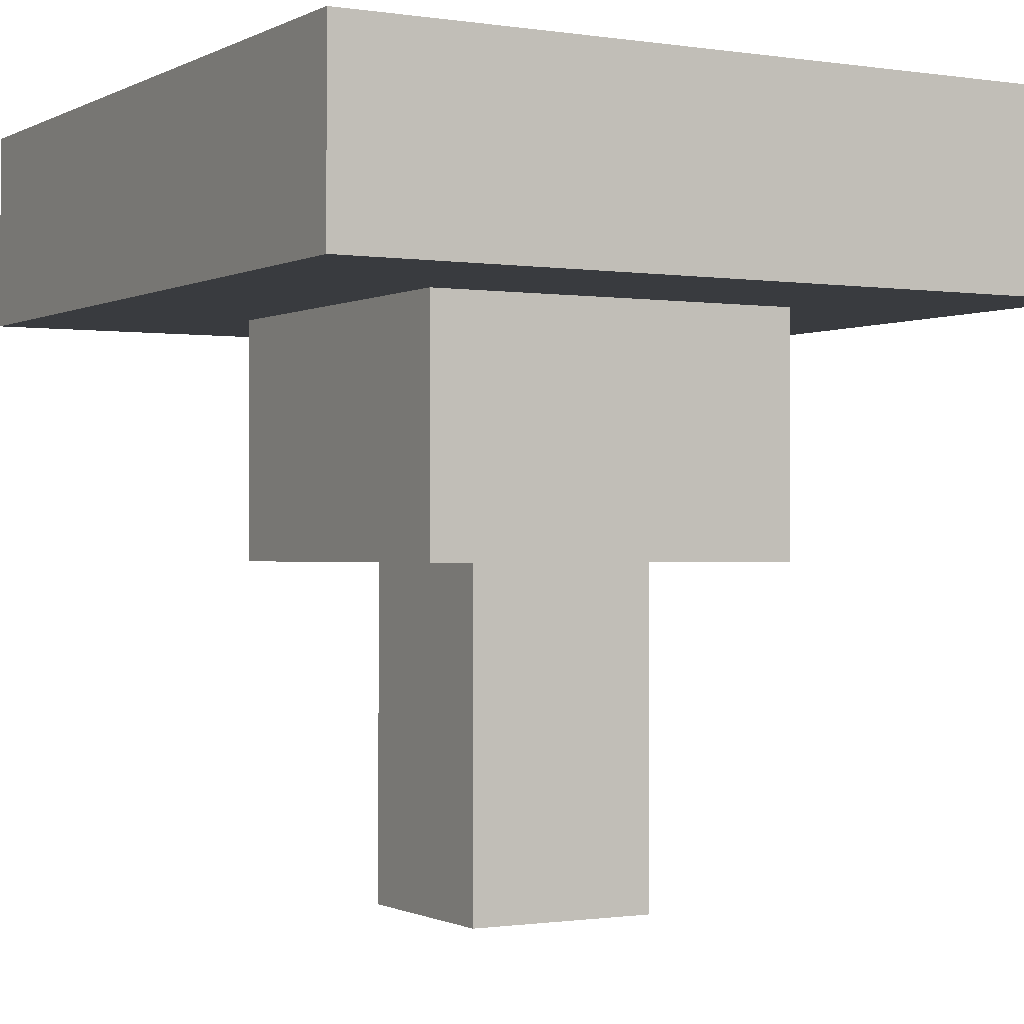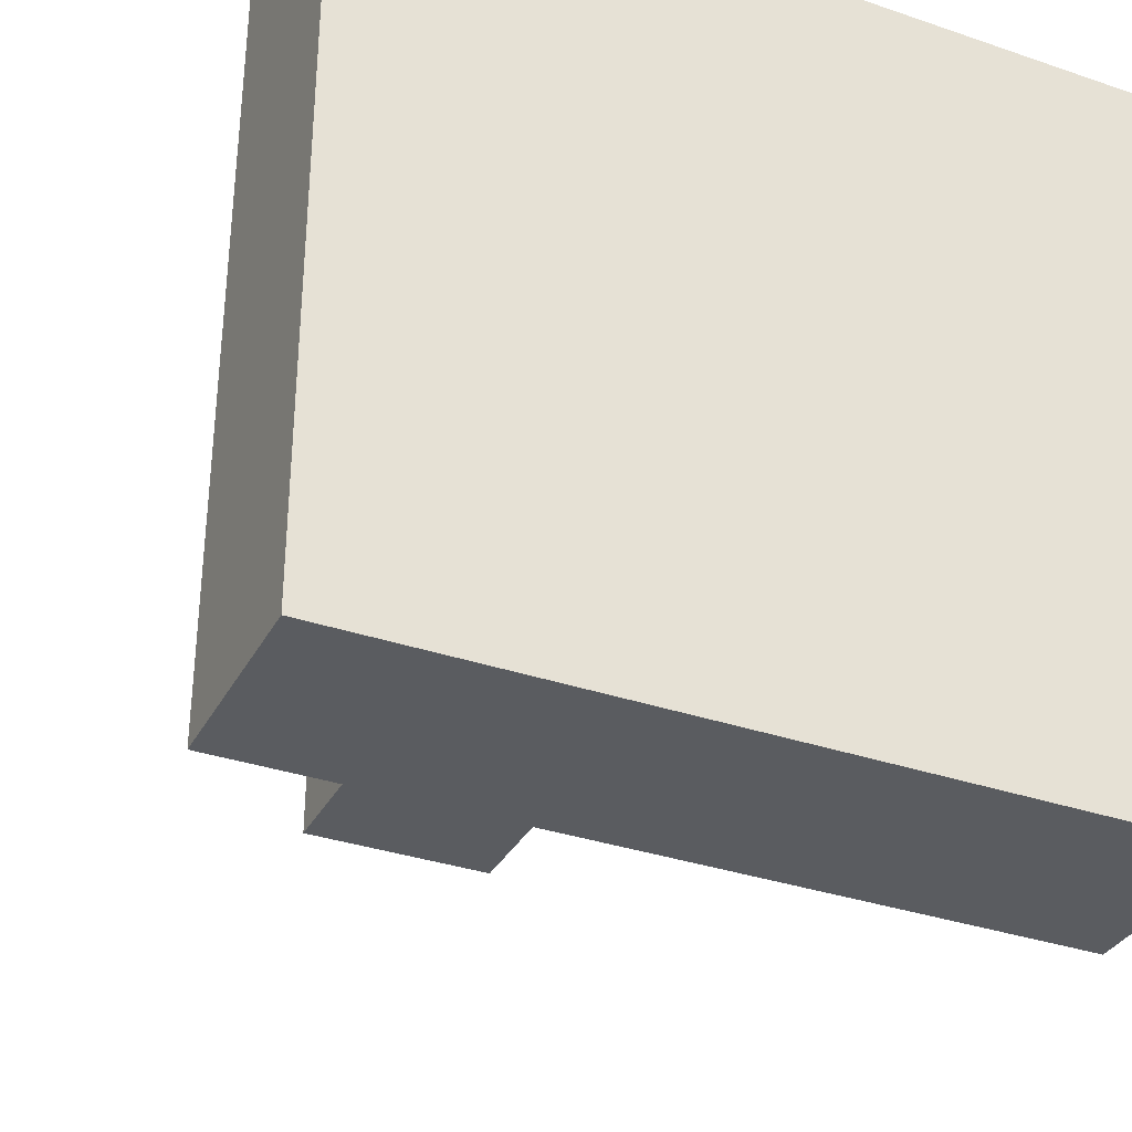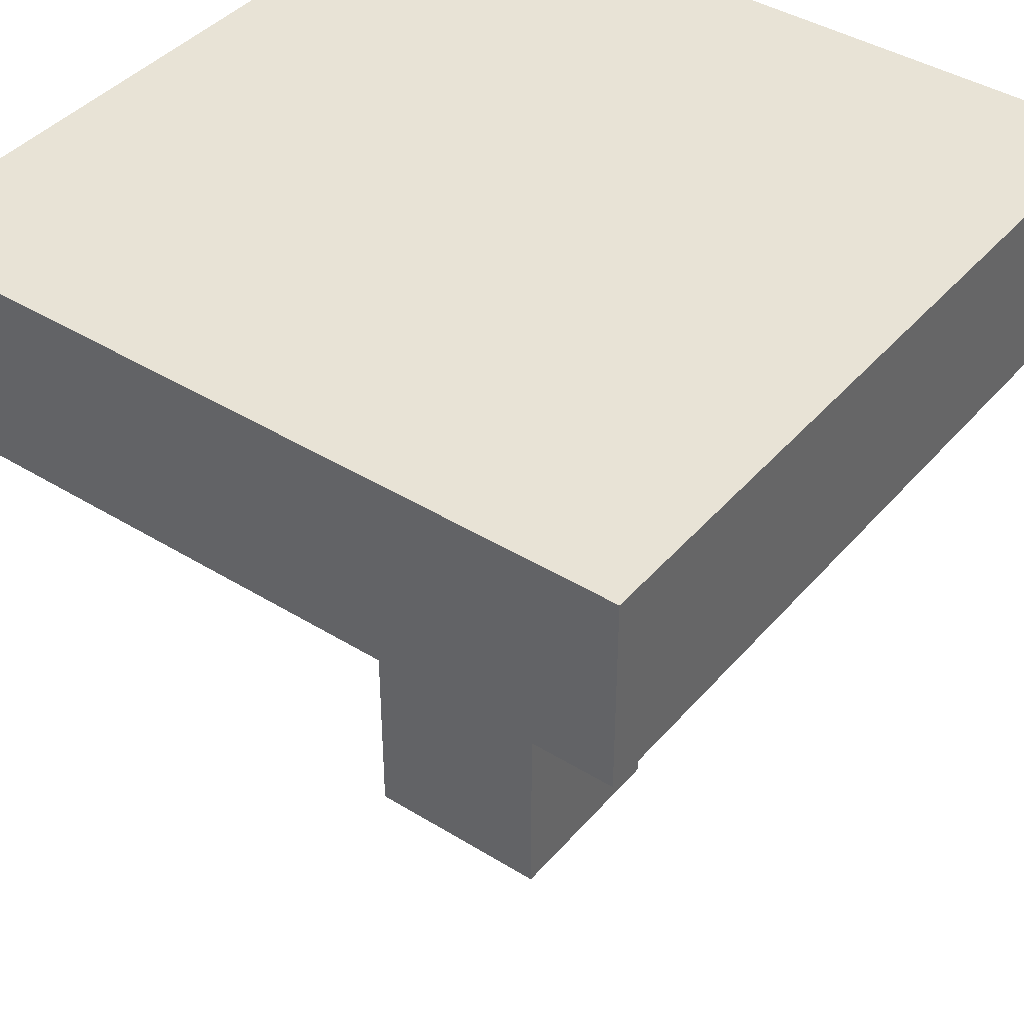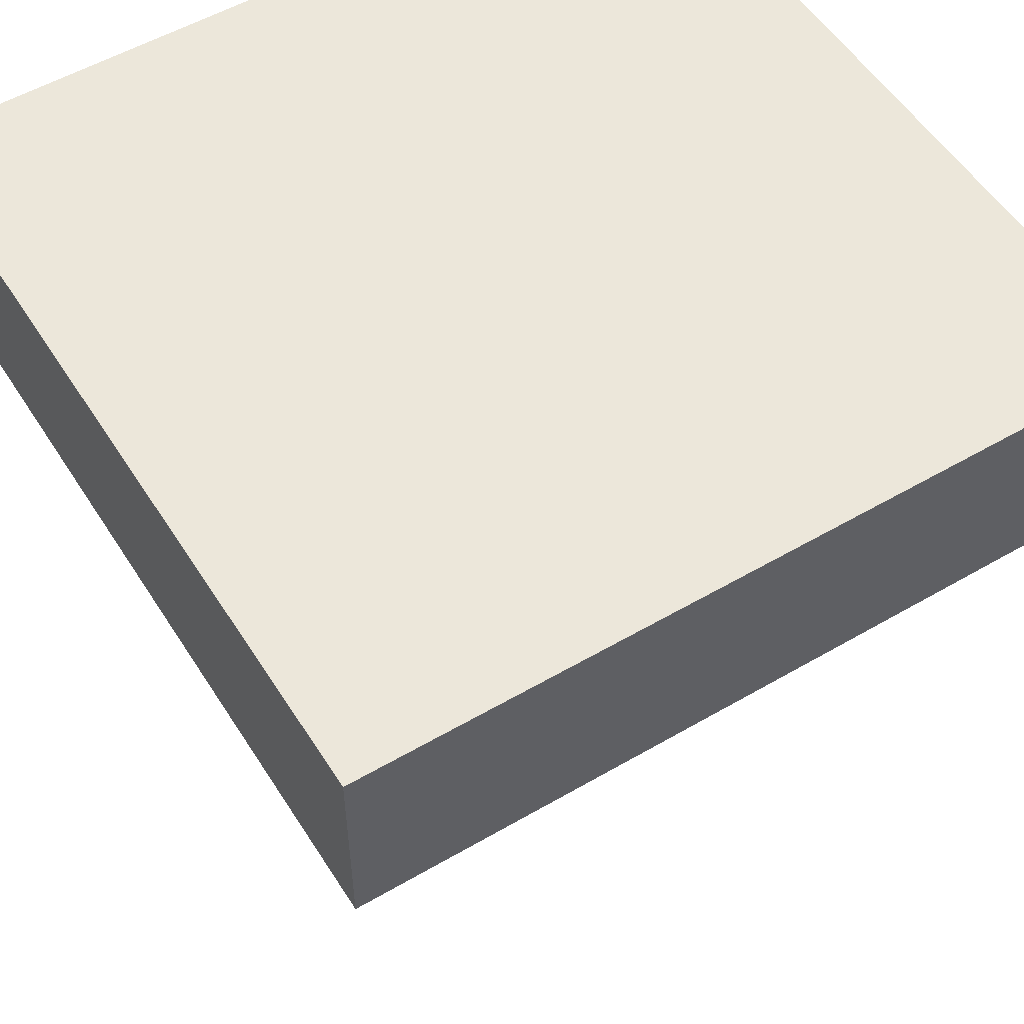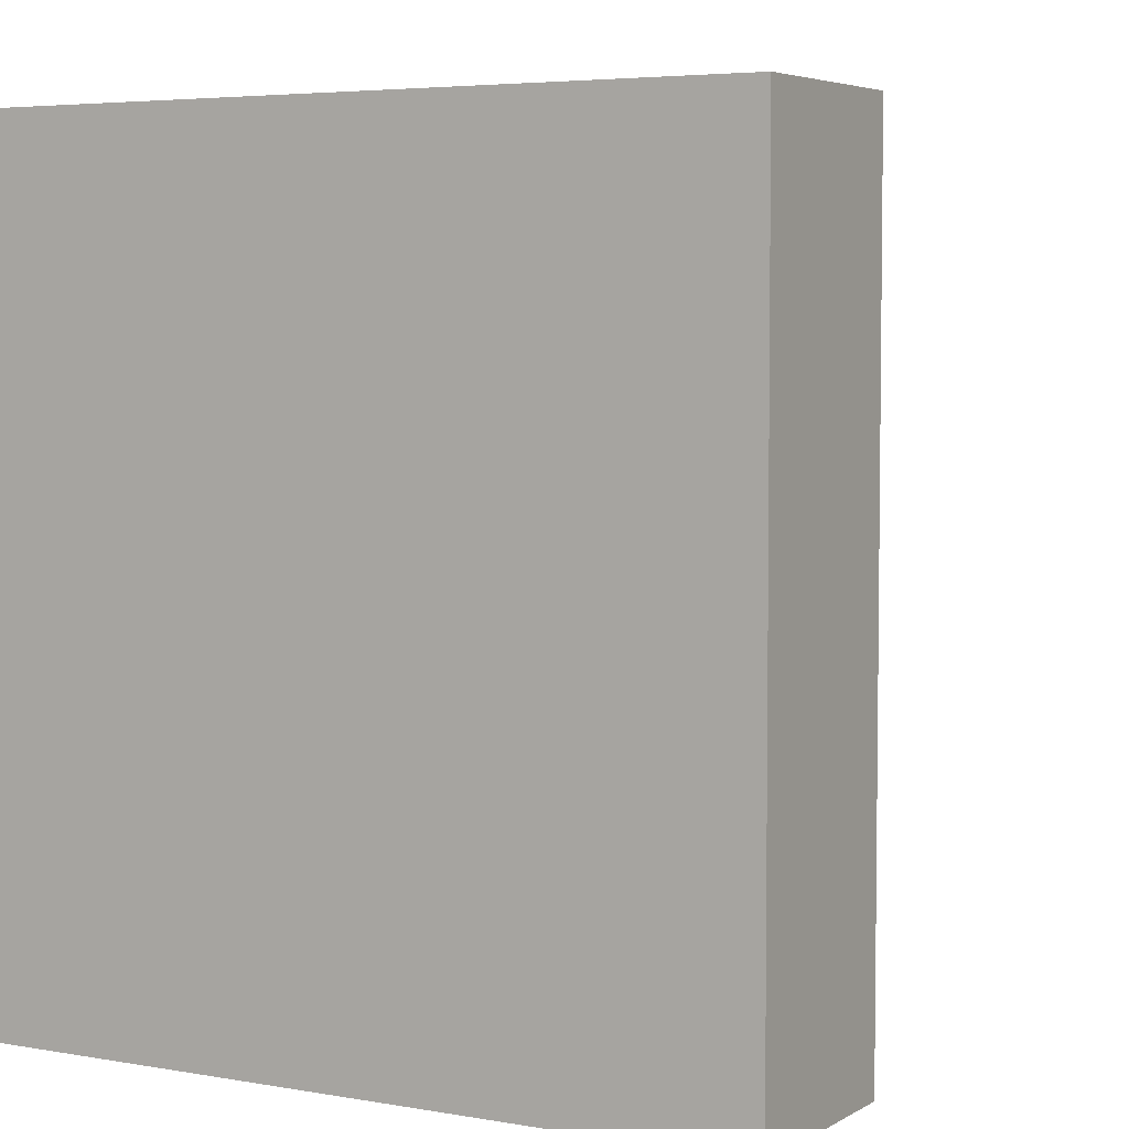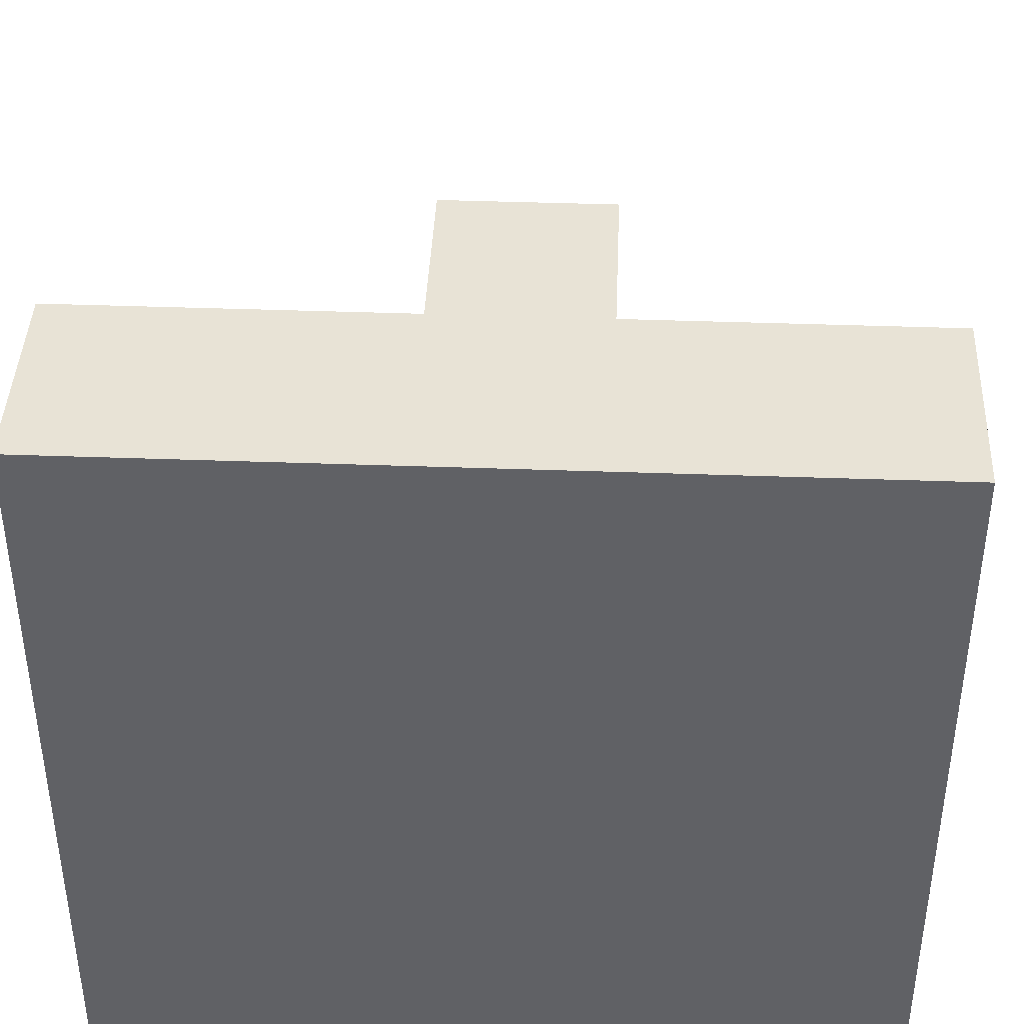
<metadata>
{"format":"obj","ext":"obj","renderer":"f3d","projection":"perspective","resolution":1024,"background":"white","views":[{"elev":-0.8,"azim":150.3,"up":"+Z"},{"elev":-34.1,"azim":-24.8,"up":"+Y"},{"elev":41.4,"azim":-143.2,"up":"+Z"},{"elev":54.0,"azim":58.2,"up":"+Z"},{"elev":4.7,"azim":29.8,"up":"+Y"},{"elev":41.5,"azim":2.5,"up":"+Y"}]}
</metadata>
<code>
g object_1
v 0.75 0.25 0.4375
v 0.75 0.25 0.75
v 0.25 0.25 0.75
v 0.25 0.25 0.4375
v 0.25 0.75 0.4375
v 0.25 0.75 0.75
v 0.75 0.75 0.75
v 0.75 0.75 0.4375
v 0.25 0.75 0.4375
v 0.75 0.75 0.4375
v 0.75 0.25 0.4375
v 0.25 0.25 0.4375
v 0.25 0.75 0.4375
v 0.25 0.25 0.4375
v 0.25 0.25 0.75
v 0.25 0.75 0.75
v 0.75 0.25 0.4375
v 0.75 0.75 0.4375
v 0.75 0.75 0.75
v 0.75 0.25 0.75
v 0.625 0.375 0
v 0.625 0.375 0.4375
v 0.375 0.375 0.4375
v 0.375 0.375 0
v 0.375 0.625 0
v 0.375 0.625 0.4375
v 0.625 0.625 0.4375
v 0.625 0.625 0
v 0.375 0.625 0
v 0.625 0.625 0
v 0.625 0.375 0
v 0.375 0.375 0
v 0.375 0.625 0
v 0.375 0.375 0
v 0.375 0.375 0.4375
v 0.375 0.625 0.4375
v 0.625 0.375 0
v 0.625 0.625 0
v 0.625 0.625 0.4375
v 0.625 0.375 0.4375
v 1 0 0.75
v 0 0 0.75
v 0 1 0.75
v 1 1 0.75
v 1 1 1
v 1 1 0.75
v 0 1 0.75
v 0 1 1
v 0 1 1
v 0 1 0.75
v 0 0 0.75
v 0 0 1
v 1 0 1
v 1 0 0.75
v 1 1 0.75
v 1 1 1
v 0 0 1
v 0 0 0.75
v 1 0 0.75
v 1 0 1
f 1 2 3 4
f 5 6 7 8
f 9 10 11 12
f 13 14 15 16
f 17 18 19 20
f 21 22 23 24
f 25 26 27 28
f 29 30 31 32
f 33 34 35 36
f 37 38 39 40
f 41 42 43 44
f 45 46 47 48
f 49 50 51 52
f 53 54 55 56
f 57 58 59 60
g object_2
v 1 1 1
v 0 1 1
v 0 0 1
v 1 0 1
f 61 62 63 64

</code>
